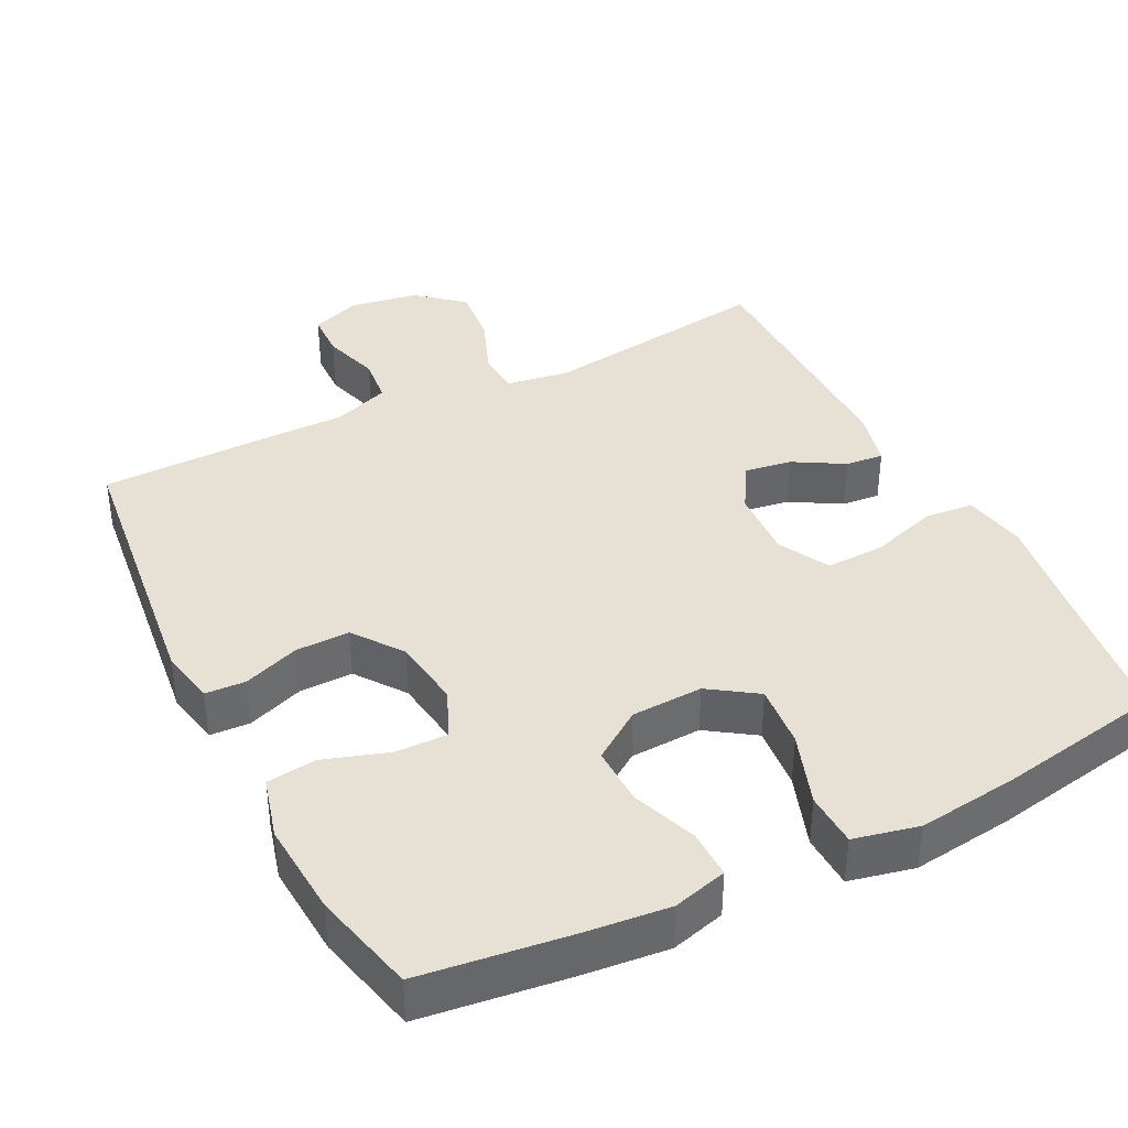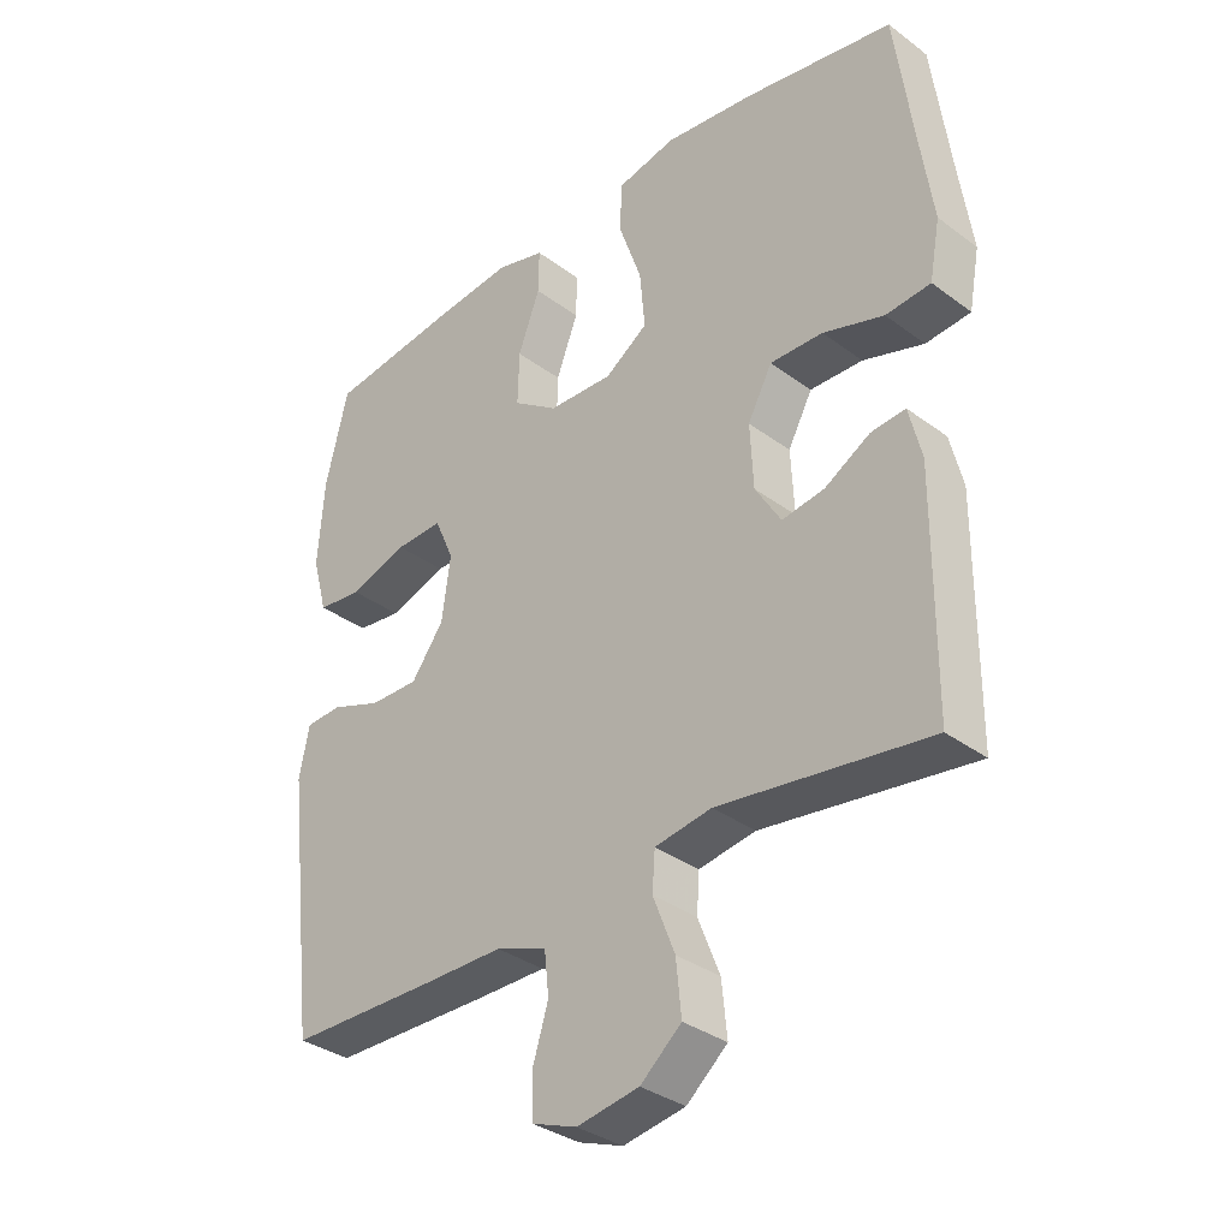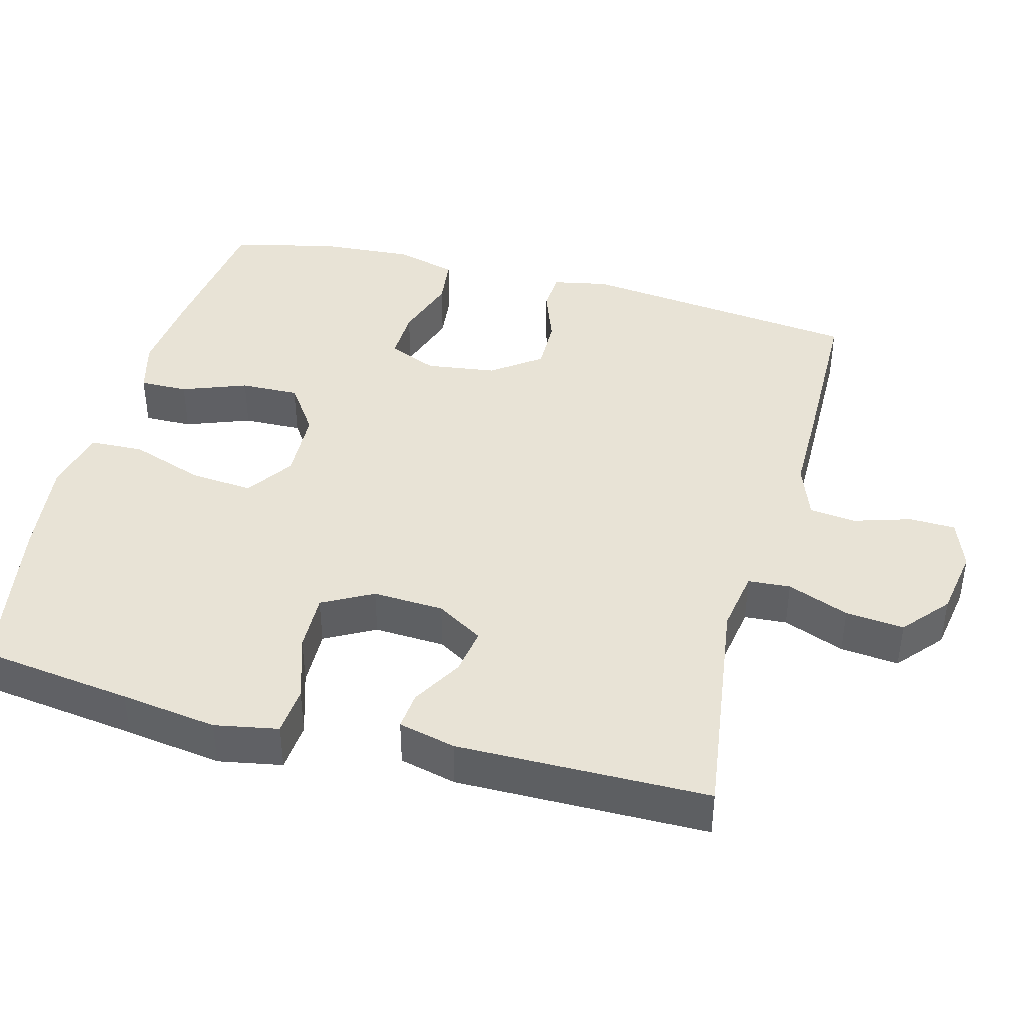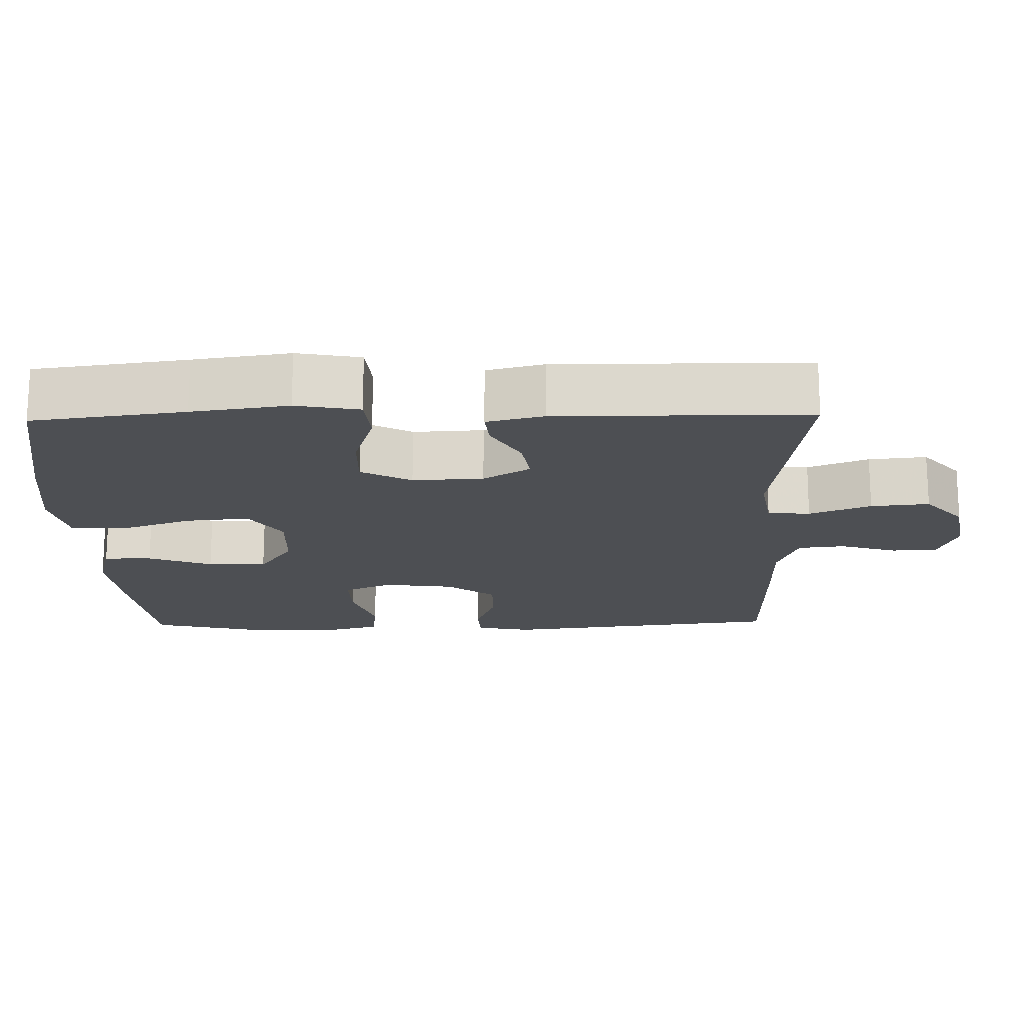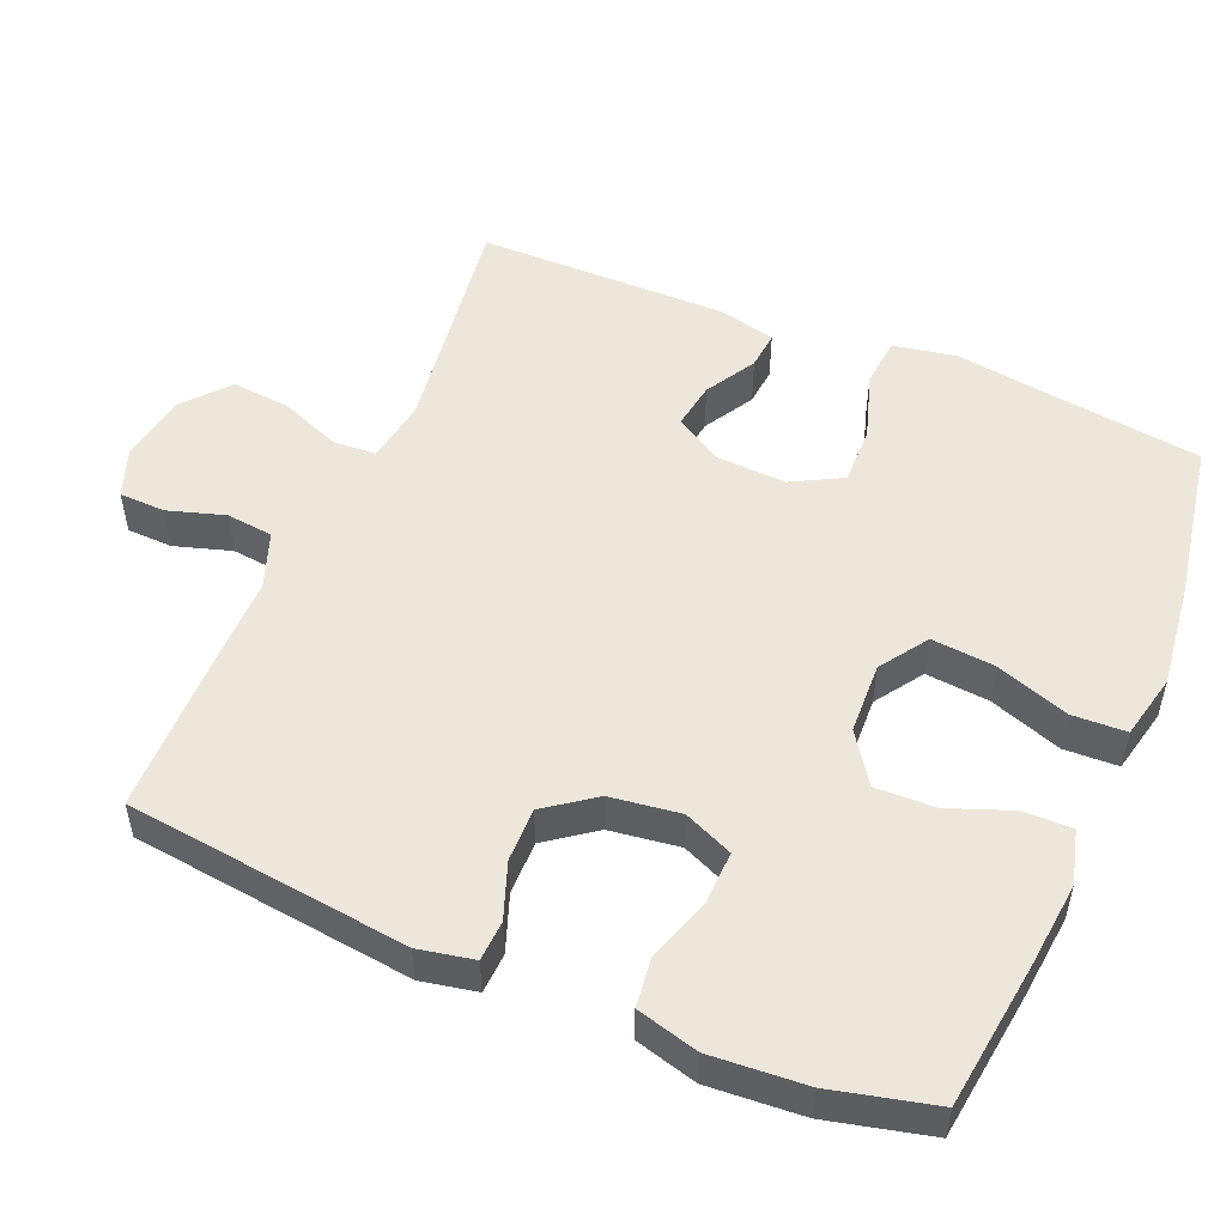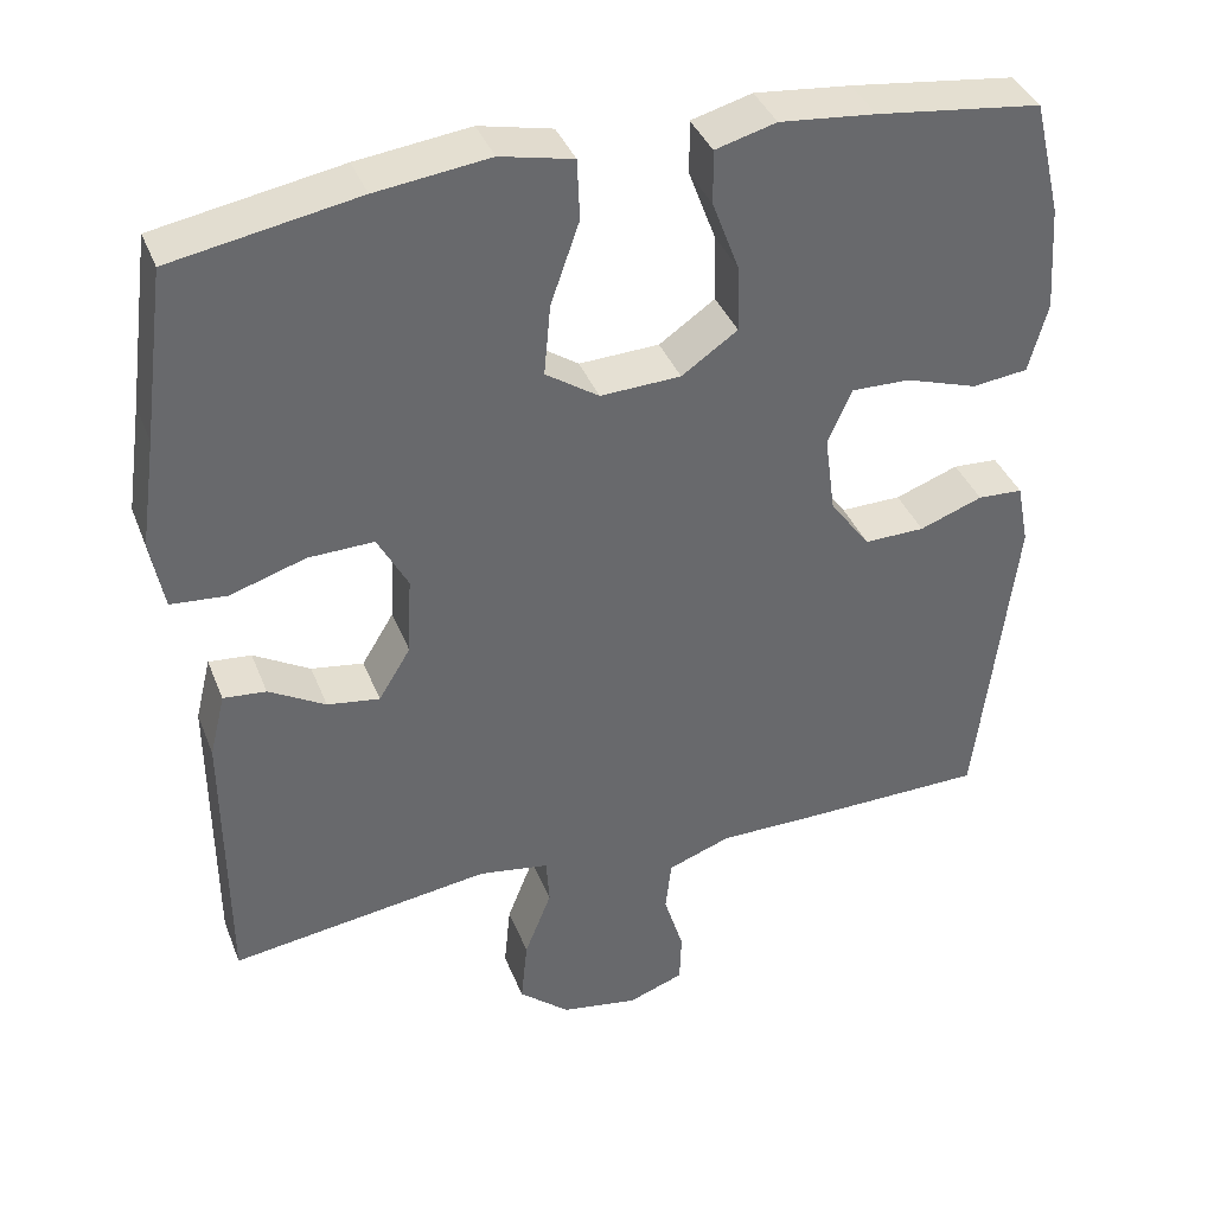
<metadata>
{"format":"obj","ext":"obj","renderer":"f3d","projection":"perspective","resolution":1024,"background":"white","views":[{"elev":39.0,"azim":-26.8,"up":"+Y"},{"elev":-34.2,"azim":45.0,"up":"+Z"},{"elev":41.4,"azim":104.8,"up":"+Y"},{"elev":-17.8,"azim":91.3,"up":"+Y"},{"elev":51.8,"azim":-67.1,"up":"+Y"},{"elev":38.4,"azim":159.9,"up":"+Z"}]}
</metadata>
<code>
v 0.5 0.07 -0.5
v 0.182 0.07 -0.456
v 0.096 0.07 -0.47
v 0.092 0.07 -0.528
v 0.125 0.07 -0.612
v 0.133 0.07 -0.692
v 0.071 0.07 -0.745
v -0.023 0.07 -0.761
v -0.091 0.07 -0.736
v -0.093 0.07 -0.673
v -0.069 0.07 -0.595
v -0.076 0.07 -0.531
v -0.153 0.07 -0.503
v -0.27 0.07 -0.503
v -0.5 0.07 -0.5
v -0.546 0.07 -0.113
v -0.531 0.07 -0.037
v -0.476 0.07 -0.034
v -0.399 0.07 -0.062
v -0.325 0.07 -0.063
v -0.276 0.07 0.004
v -0.263 0.07 0.1
v -0.292 0.07 0.167
v -0.364 0.07 0.165
v -0.452 0.07 0.136
v -0.52 0.07 0.144
v -0.543 0.07 0.229
v -0.534 0.07 0.359
v -0.5 0.07 0.5
v -0.299 0.07 0.526
v -0.182 0.07 0.538
v -0.108 0.07 0.518
v -0.109 0.07 0.452
v -0.142 0.07 0.364
v -0.144 0.07 0.283
v -0.076 0.07 0.236
v 0.022 0.07 0.232
v 0.087 0.07 0.276
v 0.079 0.07 0.363
v 0.044 0.07 0.463
v 0.047 0.07 0.537
v 0.136 0.07 0.557
v 0.274 0.07 0.54
v 0.5 0.07 0.5
v 0.528 0.07 0.291
v 0.547 0.07 0.159
v 0.531 0.07 0.072
v 0.463 0.07 0.066
v 0.371 0.07 0.095
v 0.291 0.07 0.097
v 0.254 0.07 0.028
v 0.259 0.07 -0.069
v 0.298 0.07 -0.133
v 0.362 0.07 -0.123
v 0.431 0.07 -0.083
v 0.483 0.07 -0.078
v 0.502 0.07 -0.156
v 0.5 0 -0.5
v 0.182 0 -0.456
v 0.096 0 -0.47
v 0.092 0 -0.528
v 0.125 0 -0.612
v 0.133 0 -0.692
v 0.071 0 -0.745
v -0.023 0 -0.761
v -0.091 0 -0.736
v -0.093 0 -0.673
v -0.069 0 -0.595
v -0.076 0 -0.531
v -0.153 0 -0.503
v -0.27 0 -0.503
v -0.5 0 -0.5
v -0.546 0 -0.113
v -0.531 0 -0.037
v -0.476 0 -0.034
v -0.399 0 -0.062
v -0.325 0 -0.063
v -0.276 0 0.004
v -0.263 0 0.1
v -0.292 0 0.167
v -0.364 0 0.165
v -0.452 0 0.136
v -0.52 0 0.144
v -0.543 0 0.229
v -0.534 0 0.359
v -0.5 0 0.5
v -0.299 0 0.526
v -0.182 0 0.538
v -0.108 0 0.518
v -0.109 0 0.452
v -0.142 0 0.364
v -0.144 0 0.283
v -0.076 0 0.236
v 0.022 0 0.232
v 0.087 0 0.276
v 0.079 0 0.363
v 0.044 0 0.463
v 0.047 0 0.537
v 0.136 0 0.557
v 0.274 0 0.54
v 0.5 0 0.5
v 0.528 0 0.291
v 0.547 0 0.159
v 0.531 0 0.072
v 0.463 0 0.066
v 0.371 0 0.095
v 0.291 0 0.097
v 0.254 0 0.028
v 0.259 0 -0.069
v 0.298 0 -0.133
v 0.362 0 -0.123
v 0.431 0 -0.083
v 0.483 0 -0.078
v 0.502 0 -0.156
f 57 1 2
f 56 57 2
f 55 56 2
f 54 55 2
f 53 54 2 3
f 52 53 3
f 51 52 3
f 47 48 49
f 46 47 49
f 45 46 49
f 45 49 50
f 44 45 50
f 43 44 50
f 42 43 50
f 41 42 50
f 40 41 50
f 39 40 50
f 38 39 50 51
f 32 33 34
f 31 32 34
f 30 31 34
f 29 30 34
f 28 29 34
f 27 28 34
f 26 27 34
f 25 26 34
f 24 25 34
f 23 24 34 35
f 22 23 35 36
f 17 18 19
f 16 17 19
f 15 16 19
f 14 15 19
f 13 14 19
f 12 13 19 20
f 9 10 11
f 8 9 11
f 7 8 11
f 6 7 11
f 5 6 11
f 4 5 11
f 3 4 11 12
f 12 20 21
f 3 12 21
f 51 3 21
f 38 51 21
f 37 38 21
f 21 22 36 37
f 59 58 114
f 59 114 113
f 59 113 112
f 59 112 111
f 60 59 111 110
f 60 110 109
f 60 109 108
f 106 105 104
f 106 104 103
f 106 103 102
f 107 106 102
f 107 102 101
f 107 101 100
f 107 100 99
f 107 99 98
f 107 98 97
f 107 97 96
f 108 107 96 95
f 91 90 89
f 91 89 88
f 91 88 87
f 91 87 86
f 91 86 85
f 91 85 84
f 91 84 83
f 91 83 82
f 91 82 81
f 92 91 81 80
f 93 92 80 79
f 76 75 74
f 76 74 73
f 76 73 72
f 76 72 71
f 76 71 70
f 77 76 70 69
f 68 67 66
f 68 66 65
f 68 65 64
f 68 64 63
f 68 63 62
f 68 62 61
f 69 68 61 60
f 78 77 69
f 78 69 60
f 78 60 108
f 78 108 95
f 78 95 94
f 94 93 79 78
f 1 58 59 2
f 2 59 60 3
f 3 60 61 4
f 4 61 62 5
f 5 62 63 6
f 6 63 64 7
f 7 64 65 8
f 8 65 66 9
f 9 66 67 10
f 10 67 68 11
f 11 68 69 12
f 12 69 70 13
f 13 70 71 14
f 14 71 72 15
f 15 72 73 16
f 16 73 74 17
f 17 74 75 18
f 18 75 76 19
f 19 76 77 20
f 20 77 78 21
f 21 78 79 22
f 22 79 80 23
f 23 80 81 24
f 24 81 82 25
f 25 82 83 26
f 26 83 84 27
f 27 84 85 28
f 28 85 86 29
f 29 86 87 30
f 30 87 88 31
f 31 88 89 32
f 32 89 90 33
f 33 90 91 34
f 34 91 92 35
f 35 92 93 36
f 36 93 94 37
f 37 94 95 38
f 38 95 96 39
f 39 96 97 40
f 40 97 98 41
f 41 98 99 42
f 42 99 100 43
f 43 100 101 44
f 44 101 102 45
f 45 102 103 46
f 46 103 104 47
f 47 104 105 48
f 48 105 106 49
f 49 106 107 50
f 50 107 108 51
f 51 108 109 52
f 52 109 110 53
f 53 110 111 54
f 54 111 112 55
f 55 112 113 56
f 56 113 114 57
f 57 114 58 1

</code>
